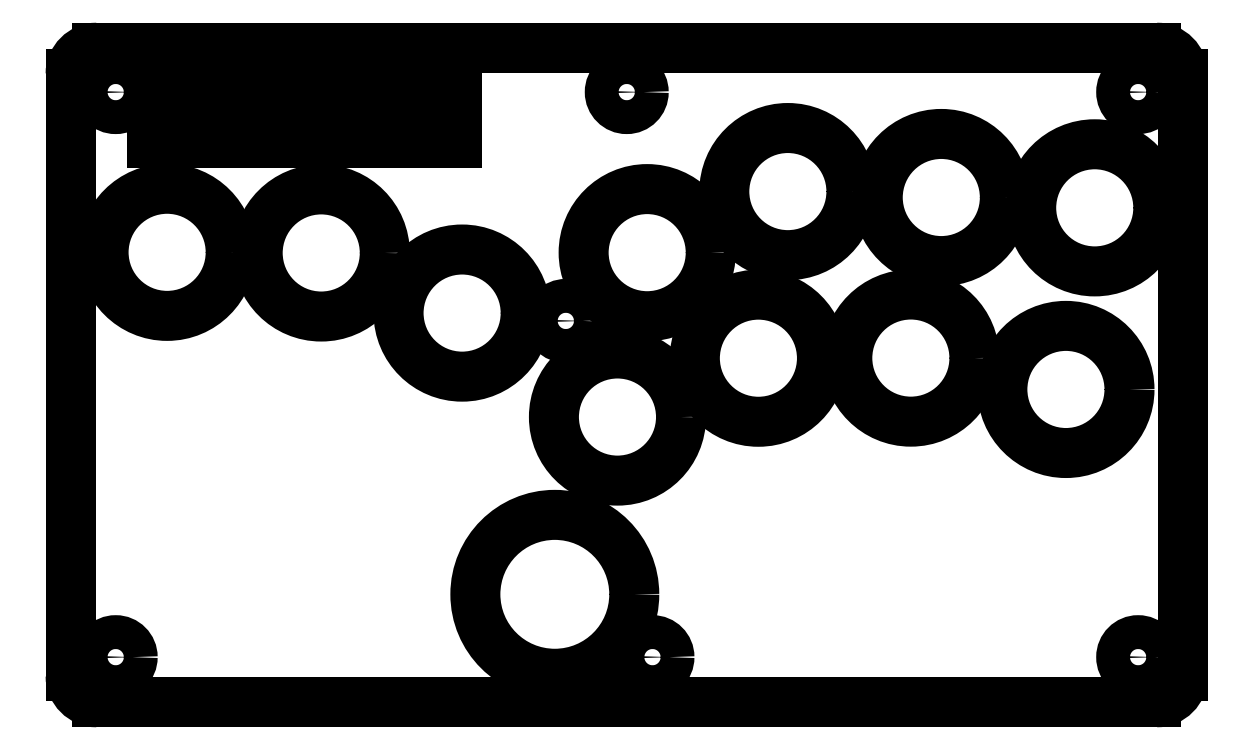
<metadata>
{"format":"dxf","ext":"dxf","renderer":"ezdxf+matplotlib","layout":"modelspace","background":"white","min_lineweight":24,"dpi":150}
</metadata>
<code>
0
SECTION
2
ENTITIES
0
LINE
8
Shape2DView004
10
2.816e-13
20
-118.6
30
0
11
-7.84e-17
21
-5
31
0
0
ARC
8
Shape2DView004
10
5
20
-5
30
0
40
5
50
90
51
180
0
LINE
8
Shape2DView004
10
5
20
-9e-16
30
0
11
205
21
-7.989e-13
31
0
0
ARC
8
Shape2DView004
10
205
20
-5
30
0
40
5
50
0
51
90
0
LINE
8
Shape2DView004
10
210
20
-5
30
0
11
210
21
-118.6
31
0
0
ARC
8
Shape2DView004
10
205
20
-118.6
30
0
40
5
50
-90
51
0
0
LINE
8
Shape2DView004
10
205
20
-123.6
30
0
11
5
21
-123.6
31
0
0
ARC
8
Shape2DView004
10
5
20
-118.6
30
0
40
5
50
180
51
-90
0
LINE
8
Shape2DView004
10
15.44
20
-8.55
30
0
11
73.01
21
-8.55
31
0
0
LINE
8
Shape2DView004
10
73.01
20
-8.55
30
0
11
73.01
21
-18.05
31
0
0
LINE
8
Shape2DView004
10
73.01
20
-18.05
30
0
11
15.44
21
-18.05
31
0
0
LINE
8
Shape2DView004
10
15.44
20
-18.05
30
0
11
15.44
21
-8.55
31
0
0
CIRCLE
8
Shape2DView004
10
8.514
20
-115.1
40
3.2
0
CIRCLE
8
Shape2DView004
10
93.5
20
-51.58
40
3.2
0
CIRCLE
8
Shape2DView004
10
201.6
20
-115.1
40
3.2
0
CIRCLE
8
Shape2DView004
10
187.9
20
-64.52
40
12
0
CIRCLE
8
Shape2DView004
10
164.4
20
-28.28
40
12
0
CIRCLE
8
Shape2DView004
10
135.4
20
-27.16
40
12
0
CIRCLE
8
Shape2DView004
10
158.6
20
-58.6
40
12
0
CIRCLE
8
Shape2DView004
10
193.4
20
-30.23
40
12
0
CIRCLE
8
Shape2DView004
10
129.9
20
-58.62
40
12
0
CIRCLE
8
Shape2DView004
10
108.9
20
-38.69
40
12
0
CIRCLE
8
Shape2DView004
10
105
20
-8.38
40
3.2
0
CIRCLE
8
Shape2DView004
10
103.2
20
-69.73
40
12
0
CIRCLE
8
Shape2DView004
10
91.42
20
-103.2
40
15
0
CIRCLE
8
Shape2DView004
10
109.9
20
-115.1
40
3.2
0
CIRCLE
8
Shape2DView004
10
201.6
20
-8.38
40
3.2
0
CIRCLE
8
Shape2DView004
10
73.92
20
-50.1
40
12
0
CIRCLE
8
Shape2DView004
10
47.32
20
-38.75
40
12
0
CIRCLE
8
Shape2DView004
10
18.23
20
-38.63
40
12
0
CIRCLE
8
Shape2DView004
10
8.514
20
-8.38
40
3.2
0
ENDSEC
0
EOF

</code>
